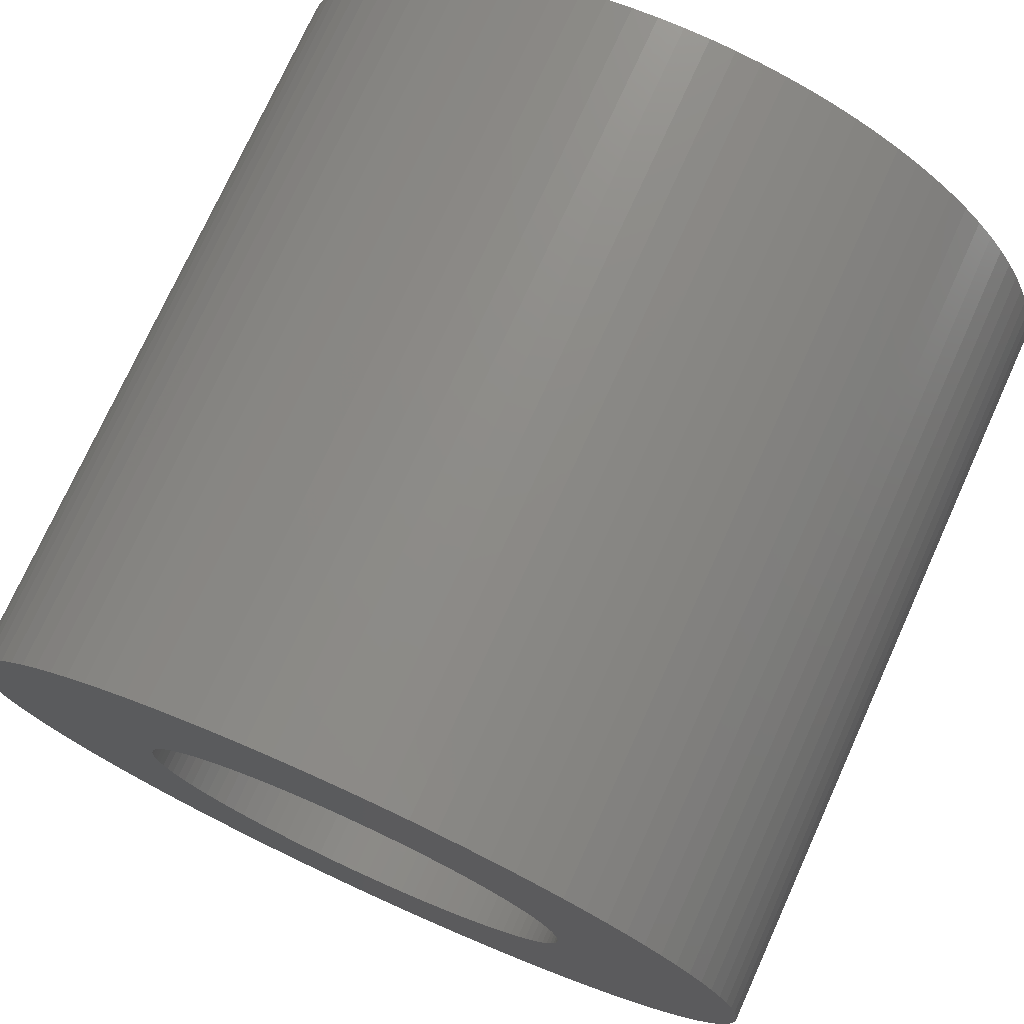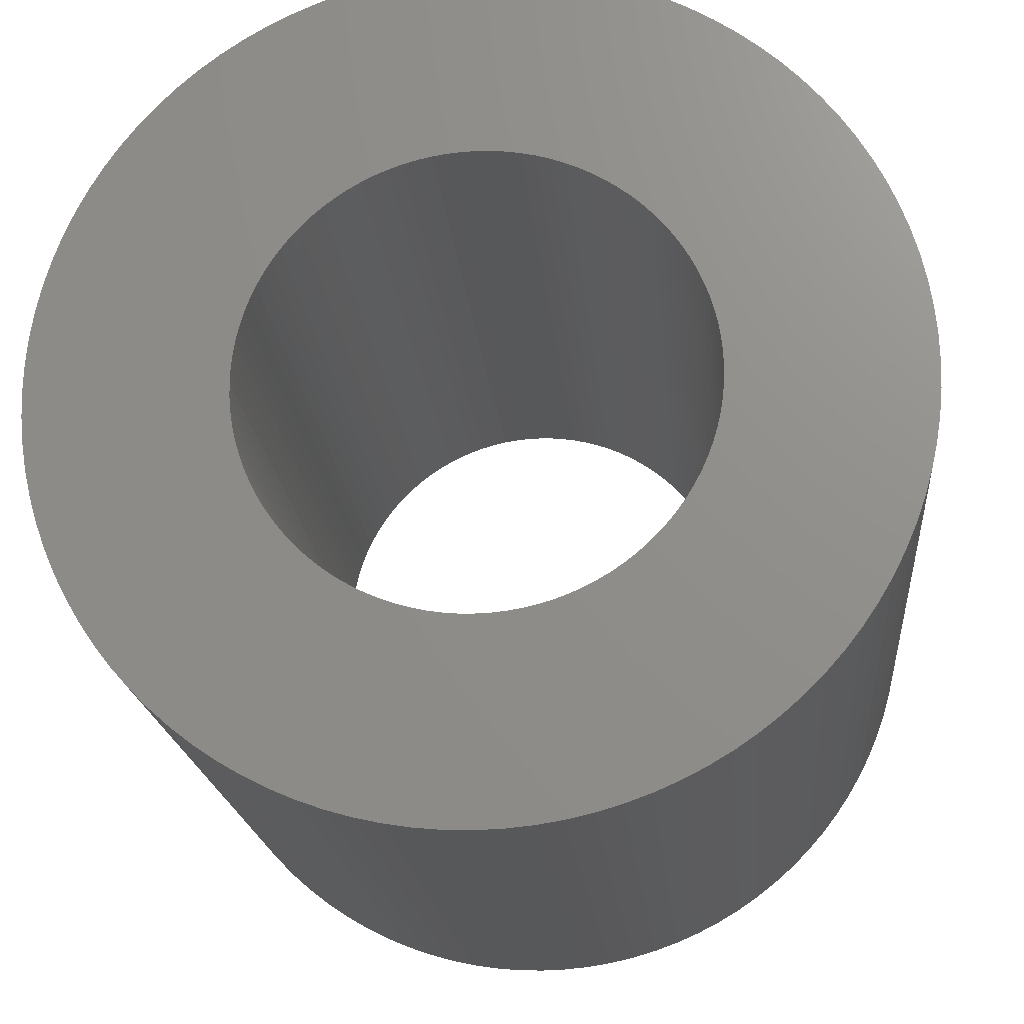
<metadata>
{"format":"stl","ext":"stl","renderer":"f3d","projection":"perspective","resolution":1024,"background":"white","views":[{"elev":74.9,"azim":24.4,"up":"+Y"},{"elev":-18.8,"azim":-175.0,"up":"+Y"}]}
</metadata>
<code>
# stl→obj: 400 verts, 800 faces
v 2.225 2.369 0
v 2.072 2.504 6
v 2.225 2.369 6
v 2.072 2.504 0
v -1.004 3.091 0
v -1.196 3.022 6
v -1.004 3.091 6
v -1.196 3.022 0
v -3.022 1.196 0
v -2.941 1.384 6
v -2.941 1.384 0
v -3.022 1.196 6
v 1.566 -2.848 0
v 1.741 -2.744 6
v 1.566 -2.848 6
v 1.741 -2.744 0
v -3.022 -1.196 0
v -3.091 -1.004 6
v -3.091 -1.004 0
v -3.022 -1.196 6
v 3.022 1.196 6
v 2.941 1.384 0
v 2.941 1.384 6
v 3.022 1.196 0
v 2.848 1.566 0
v 2.848 1.566 6
v 1.384 2.941 0
v 1.196 3.022 6
v 1.384 2.941 6
v 1.196 3.022 0
v -2.369 2.225 0
v -2.225 2.369 6
v -2.225 2.369 0
v -2.369 2.225 6
v -0.4073 3.224 0
v -0.609 3.192 6
v -0.4073 3.224 6
v -0.609 3.192 0
v 1.004 -3.091 0
v 1.196 -3.022 6
v 1.004 -3.091 6
v 1.196 -3.022 0
v 2.369 -2.225 6
v 2.504 -2.072 0
v 2.504 -2.072 6
v 2.369 -2.225 0
v -2.225 -2.369 0
v -2.369 -2.225 6
v -2.369 -2.225 0
v -2.225 -2.369 6
v -3.192 -0.609 0
v -3.224 -0.4073 6
v -3.224 -0.4073 0
v -3.192 -0.609 6
v 1.75 0 0
v 3.25 0 0
v 3.244 -0.2041 0
v 1.747 -0.1099 0
v 3.224 -0.4073 0
v 3.244 0.2041 0
v 1.736 -0.2193 0
v 3.192 -0.609 0
v 1.747 0.1099 0
v 1.719 -0.3279 0
v 3.148 -0.8082 0
v 3.224 0.4073 0
v 1.695 -0.4352 0
v 3.091 -1.004 0
v 1.736 0.2193 0
v 1.664 -0.5408 0
v 3.022 -1.196 0
v 3.192 0.609 0
v 1.627 -0.6442 0
v 2.941 -1.384 0
v 1.719 0.3279 0
v 1.583 -0.7451 0
v 2.848 -1.566 0
v 3.148 0.8082 0
v 1.534 -0.8431 0
v 2.744 -1.741 0
v 1.695 0.4352 0
v 1.478 -0.9377 0
v 2.629 -1.91 0
v 3.091 1.004 0
v 1.416 -1.029 0
v 1.664 0.5408 0
v 1.348 -1.115 0
v 1.276 -1.198 0
v 2.225 -2.369 0
v 1.627 0.6442 0
v 1.198 -1.276 0
v 2.072 -2.504 0
v 1.115 -1.348 0
v 1.91 -2.629 0
v 1.583 0.7451 0
v 1.029 -1.416 0
v 0.9377 -1.478 0
v 0.8431 -1.534 0
v 1.384 -2.941 0
v 0.7451 -1.583 0
v 0.6442 -1.627 0
v 0.5408 -1.664 0
v 0.8082 -3.148 0
v 0.4352 -1.695 0
v 0.609 -3.192 0
v 0.3279 -1.719 0
v 0.4073 -3.224 0
v 0.2193 -1.736 0
v 0.2041 -3.244 0
v 0.1099 -1.747 0
v 0 -3.25 0
v 0 -1.75 0
v -0.1099 -1.747 0
v -0.2041 -3.244 0
v -0.2193 -1.736 0
v -0.4073 -3.224 0
v -0.3279 -1.719 0
v -0.609 -3.192 0
v -0.4352 -1.695 0
v -0.8082 -3.148 0
v -0.5408 -1.664 0
v -1.004 -3.091 0
v -0.6442 -1.627 0
v -1.196 -3.022 0
v -0.7451 -1.583 0
v -1.384 -2.941 0
v -0.8431 -1.534 0
v -1.566 -2.848 0
v -0.9377 -1.478 0
v -1.741 -2.744 0
v -1.029 -1.416 0
v -1.91 -2.629 0
v -1.115 -1.348 0
v -2.072 -2.504 0
v -1.198 -1.276 0
v -1.276 -1.198 0
v -1.348 -1.115 0
v -2.504 -2.072 0
v -1.416 -1.029 0
v -2.629 -1.91 0
v -1.478 -0.9377 0
v -2.744 -1.741 0
v -1.534 -0.8431 0
v -2.848 -1.566 0
v -1.583 -0.7451 0
v 1.534 0.8431 0
v 2.744 1.741 0
v 1.478 0.9377 0
v 2.629 1.91 0
v 1.416 1.029 0
v 2.504 2.072 0
v 1.348 1.115 0
v 2.369 2.225 0
v 1.276 1.198 0
v 1.198 1.276 0
v 1.115 1.348 0
v 1.91 2.629 0
v 1.029 1.416 0
v 1.741 2.744 0
v 0.9377 1.478 0
v 1.566 2.848 0
v 0.8431 1.534 0
v 0.7451 1.583 0
v 0.6442 1.627 0
v 1.004 3.091 0
v 0.5408 1.664 0
v 0.8082 3.148 0
v 0.4352 1.695 0
v 0.609 3.192 0
v 0.3279 1.719 0
v 0.4073 3.224 0
v 0.2193 1.736 0
v 0.2041 3.244 0
v 0.1099 1.747 0
v 0 1.75 0
v 0 3.25 0
v -0.1099 1.747 0
v -0.2041 3.244 0
v -0.2193 1.736 0
v -0.3279 1.719 0
v -0.4352 1.695 0
v -0.8082 3.148 0
v -0.5408 1.664 0
v -0.6442 1.627 0
v -0.7451 1.583 0
v -1.384 2.941 0
v -0.8431 1.534 0
v -1.566 2.848 0
v -0.9377 1.478 0
v -1.741 2.744 0
v -1.029 1.416 0
v -1.91 2.629 0
v -1.115 1.348 0
v -2.072 2.504 0
v -1.198 1.276 0
v -1.276 1.198 0
v -1.348 1.115 0
v -2.504 2.072 0
v -1.416 1.029 0
v -2.629 1.91 0
v -1.478 0.9377 0
v -2.744 1.741 0
v -1.534 0.8431 0
v -2.848 1.566 0
v -1.583 0.7451 0
v -1.627 0.6442 0
v -1.664 0.5408 0
v -3.091 1.004 0
v -1.695 0.4352 0
v -3.148 0.8082 0
v -1.719 0.3279 0
v -3.192 0.609 0
v -1.736 0.2193 0
v -3.224 0.4073 0
v -1.747 0.1099 0
v -3.244 0.2041 0
v -1.75 0 0
v -2.941 -1.384 0
v -1.627 -0.6442 0
v -1.664 -0.5408 0
v -1.695 -0.4352 0
v -3.148 -0.8082 0
v -1.719 -0.3279 0
v -1.736 -0.2193 0
v -1.747 -0.1099 0
v -3.244 -0.2041 0
v -3.25 0 0
v 3.192 0.609 6
v 3.148 0.8082 6
v 2.629 1.91 6
v 2.504 2.072 6
v 2.744 1.741 6
v 1.741 2.744 6
v 1.91 2.629 6
v 0 3.25 6
v 0.2041 3.244 6
v 0.609 3.192 6
v 0.8082 3.148 6
v -3.244 0.2041 6
v -3.25 0 6
v 1.75 0 6
v 3.25 0 6
v 3.244 0.2041 6
v 1.747 0.1099 6
v 3.224 0.4073 6
v 3.244 -0.2041 6
v 1.736 0.2193 6
v 1.747 -0.1099 6
v 1.719 0.3279 6
v 3.224 -0.4073 6
v 1.695 0.4352 6
v 3.091 1.004 6
v 1.736 -0.2193 6
v 1.664 0.5408 6
v 3.192 -0.609 6
v 1.627 0.6442 6
v 1.719 -0.3279 6
v 1.583 0.7451 6
v 3.148 -0.8082 6
v 1.534 0.8431 6
v 1.695 -0.4352 6
v 1.478 0.9377 6
v 3.091 -1.004 6
v 1.416 1.029 6
v 1.664 -0.5408 6
v 1.348 1.115 6
v 2.369 2.225 6
v 3.022 -1.196 6
v 1.276 1.198 6
v 1.627 -0.6442 6
v 1.198 1.276 6
v 2.941 -1.384 6
v 1.115 1.348 6
v 1.583 -0.7451 6
v 2.848 -1.566 6
v 1.029 1.416 6
v 0.9377 1.478 6
v 1.566 2.848 6
v 0.8431 1.534 6
v 0.7451 1.583 6
v 0.6442 1.627 6
v 1.004 3.091 6
v 0.5408 1.664 6
v 0.4352 1.695 6
v 0.3279 1.719 6
v 0.4073 3.224 6
v 0.2193 1.736 6
v 0.1099 1.747 6
v 0 1.75 6
v -0.1099 1.747 6
v -0.2041 3.244 6
v -0.2193 1.736 6
v -0.3279 1.719 6
v -0.4352 1.695 6
v -0.8082 3.148 6
v -0.5408 1.664 6
v -0.6442 1.627 6
v -0.7451 1.583 6
v -1.384 2.941 6
v -0.8431 1.534 6
v -1.566 2.848 6
v -0.9377 1.478 6
v -1.741 2.744 6
v -1.029 1.416 6
v -1.91 2.629 6
v -1.115 1.348 6
v -2.072 2.504 6
v -1.198 1.276 6
v -1.276 1.198 6
v -1.348 1.115 6
v -2.504 2.072 6
v -1.416 1.029 6
v -2.629 1.91 6
v -1.478 0.9377 6
v -2.744 1.741 6
v -1.534 0.8431 6
v -2.848 1.566 6
v -1.583 0.7451 6
v 1.534 -0.8431 6
v 2.744 -1.741 6
v 1.478 -0.9377 6
v 2.629 -1.91 6
v 1.416 -1.029 6
v 1.348 -1.115 6
v 1.276 -1.198 6
v 2.225 -2.369 6
v 1.198 -1.276 6
v 2.072 -2.504 6
v 1.115 -1.348 6
v 1.91 -2.629 6
v 1.029 -1.416 6
v 0.9377 -1.478 6
v 0.8431 -1.534 6
v 1.384 -2.941 6
v 0.7451 -1.583 6
v 0.6442 -1.627 6
v 0.5408 -1.664 6
v 0.8082 -3.148 6
v 0.4352 -1.695 6
v 0.609 -3.192 6
v 0.3279 -1.719 6
v 0.4073 -3.224 6
v 0.2193 -1.736 6
v 0.2041 -3.244 6
v 0.1099 -1.747 6
v 0 -1.75 6
v 0 -3.25 6
v -0.1099 -1.747 6
v -0.2041 -3.244 6
v -0.2193 -1.736 6
v -0.4073 -3.224 6
v -0.3279 -1.719 6
v -0.609 -3.192 6
v -0.4352 -1.695 6
v -0.8082 -3.148 6
v -0.5408 -1.664 6
v -1.004 -3.091 6
v -0.6442 -1.627 6
v -1.196 -3.022 6
v -0.7451 -1.583 6
v -1.384 -2.941 6
v -0.8431 -1.534 6
v -1.566 -2.848 6
v -0.9377 -1.478 6
v -1.741 -2.744 6
v -1.029 -1.416 6
v -1.91 -2.629 6
v -1.115 -1.348 6
v -2.072 -2.504 6
v -1.198 -1.276 6
v -1.276 -1.198 6
v -1.348 -1.115 6
v -2.504 -2.072 6
v -1.416 -1.029 6
v -2.629 -1.91 6
v -1.478 -0.9377 6
v -2.744 -1.741 6
v -1.534 -0.8431 6
v -2.848 -1.566 6
v -1.583 -0.7451 6
v -2.941 -1.384 6
v -1.627 -0.6442 6
v -1.664 -0.5408 6
v -1.695 -0.4352 6
v -3.148 -0.8082 6
v -1.719 -0.3279 6
v -1.736 -0.2193 6
v -1.747 -0.1099 6
v -3.244 -0.2041 6
v -1.75 0 6
v -1.627 0.6442 6
v -1.664 0.5408 6
v -3.091 1.004 6
v -1.695 0.4352 6
v -3.148 0.8082 6
v -1.719 0.3279 6
v -3.192 0.609 6
v -1.736 0.2193 6
v -3.224 0.4073 6
v -1.747 0.1099 6
f 1 2 3
f 2 1 4
f 5 6 7
f 6 5 8
f 9 10 11
f 10 9 12
f 13 14 15
f 14 13 16
f 17 18 19
f 18 17 20
f 21 22 23
f 22 21 24
f 23 25 26
f 25 23 22
f 27 28 29
f 28 27 30
f 31 32 33
f 32 31 34
f 35 36 37
f 36 35 38
f 39 40 41
f 40 39 42
f 43 44 45
f 44 43 46
f 47 48 49
f 48 47 50
f 51 52 53
f 52 51 54
f 55 56 57
f 58 57 59
f 56 55 60
f 61 59 62
f 63 60 55
f 64 62 65
f 60 63 66
f 67 65 68
f 69 66 63
f 70 68 71
f 66 69 72
f 73 71 74
f 75 72 69
f 76 74 77
f 72 75 78
f 79 77 80
f 81 78 75
f 82 80 83
f 78 81 84
f 85 83 44
f 86 84 81
f 87 44 46
f 84 86 24
f 88 46 89
f 90 24 86
f 91 89 92
f 24 90 22
f 93 92 94
f 95 22 90
f 22 95 25
f 57 58 55
f 96 94 16
f 59 61 58
f 62 64 61
f 65 67 64
f 68 70 67
f 71 73 70
f 74 76 73
f 97 16 13
f 77 79 76
f 80 82 79
f 83 85 82
f 98 13 99
f 44 87 85
f 46 88 87
f 89 91 88
f 100 99 42
f 92 93 91
f 94 96 93
f 101 42 39
f 16 97 96
f 13 98 97
f 102 39 103
f 99 100 98
f 42 101 100
f 104 103 105
f 39 102 101
f 103 104 102
f 106 105 107
f 105 106 104
f 107 108 106
f 109 108 107
f 109 110 108
f 111 110 109
f 111 112 110
f 111 113 112
f 114 113 111
f 114 115 113
f 116 115 114
f 115 116 117
f 118 117 116
f 117 118 119
f 120 119 118
f 119 120 121
f 122 121 120
f 121 122 123
f 124 123 122
f 123 124 125
f 126 125 124
f 125 126 127
f 128 127 126
f 127 128 129
f 130 129 128
f 129 130 131
f 132 131 130
f 131 132 133
f 134 133 132
f 133 134 135
f 47 135 134
f 135 47 136
f 49 136 47
f 136 49 137
f 138 137 49
f 137 138 139
f 140 139 138
f 139 140 141
f 142 141 140
f 141 142 143
f 144 143 142
f 143 144 145
f 146 25 95
f 25 146 147
f 148 147 146
f 147 148 149
f 150 149 148
f 149 150 151
f 152 151 150
f 151 152 153
f 154 153 152
f 153 154 1
f 155 1 154
f 1 155 4
f 156 4 155
f 4 156 157
f 158 157 156
f 157 158 159
f 160 159 158
f 159 160 161
f 162 161 160
f 161 162 27
f 163 27 162
f 27 163 30
f 164 30 163
f 30 164 165
f 166 165 164
f 165 166 167
f 168 167 166
f 167 168 169
f 170 169 168
f 169 170 171
f 172 171 170
f 172 173 171
f 174 173 172
f 175 173 174
f 175 176 173
f 177 176 175
f 177 178 176
f 179 178 177
f 35 179 180
f 179 35 178
f 38 180 181
f 182 181 183
f 180 38 35
f 5 183 184
f 8 184 185
f 181 182 38
f 186 185 187
f 188 187 189
f 183 5 182
f 190 189 191
f 192 191 193
f 184 8 5
f 194 193 195
f 33 195 196
f 31 196 197
f 185 186 8
f 198 197 199
f 200 199 201
f 202 201 203
f 187 188 186
f 204 203 205
f 11 205 206
f 9 206 207
f 208 207 209
f 210 209 211
f 212 211 213
f 189 190 188
f 214 213 215
f 216 215 217
f 218 145 144
f 191 192 190
f 145 218 219
f 193 194 192
f 17 219 218
f 195 33 194
f 219 17 220
f 196 31 33
f 19 220 17
f 197 198 31
f 220 19 221
f 199 200 198
f 222 221 19
f 201 202 200
f 221 222 223
f 203 204 202
f 51 223 222
f 205 11 204
f 223 51 224
f 206 9 11
f 53 224 51
f 207 208 9
f 224 53 225
f 209 210 208
f 226 225 53
f 211 212 210
f 225 226 217
f 213 214 212
f 227 217 226
f 215 216 214
f 217 227 216
f 228 78 229
f 78 228 72
f 230 151 231
f 151 230 149
f 232 149 230
f 149 232 147
f 157 233 234
f 233 157 159
f 173 235 236
f 235 173 176
f 167 237 238
f 237 167 169
f 227 239 216
f 239 227 240
f 241 242 243
f 244 243 245
f 242 241 246
f 247 245 228
f 248 246 241
f 249 228 229
f 246 248 250
f 251 229 252
f 253 250 248
f 254 252 21
f 250 253 255
f 256 21 23
f 257 255 253
f 258 23 26
f 255 257 259
f 260 26 232
f 261 259 257
f 262 232 230
f 259 261 263
f 264 230 231
f 265 263 261
f 266 231 267
f 263 265 268
f 269 267 3
f 270 268 265
f 271 3 2
f 268 270 272
f 273 2 234
f 274 272 270
f 272 274 275
f 243 244 241
f 276 234 233
f 245 247 244
f 228 249 247
f 229 251 249
f 252 254 251
f 21 256 254
f 23 258 256
f 277 233 278
f 26 260 258
f 232 262 260
f 230 264 262
f 279 278 29
f 231 266 264
f 267 269 266
f 3 271 269
f 280 29 28
f 2 273 271
f 234 276 273
f 281 28 282
f 233 277 276
f 278 279 277
f 283 282 238
f 29 280 279
f 28 281 280
f 284 238 237
f 282 283 281
f 238 284 283
f 285 237 286
f 237 285 284
f 286 287 285
f 236 287 286
f 236 288 287
f 235 288 236
f 235 289 288
f 235 290 289
f 291 290 235
f 291 292 290
f 37 292 291
f 292 37 293
f 36 293 37
f 293 36 294
f 295 294 36
f 294 295 296
f 7 296 295
f 296 7 297
f 6 297 7
f 297 6 298
f 299 298 6
f 298 299 300
f 301 300 299
f 300 301 302
f 303 302 301
f 302 303 304
f 305 304 303
f 304 305 306
f 307 306 305
f 306 307 308
f 32 308 307
f 308 32 309
f 34 309 32
f 309 34 310
f 311 310 34
f 310 311 312
f 313 312 311
f 312 313 314
f 315 314 313
f 314 315 316
f 317 316 315
f 316 317 318
f 319 275 274
f 275 319 320
f 321 320 319
f 320 321 322
f 323 322 321
f 322 323 45
f 324 45 323
f 45 324 43
f 325 43 324
f 43 325 326
f 327 326 325
f 326 327 328
f 329 328 327
f 328 329 330
f 331 330 329
f 330 331 14
f 332 14 331
f 14 332 15
f 333 15 332
f 15 333 334
f 335 334 333
f 334 335 40
f 336 40 335
f 40 336 41
f 337 41 336
f 41 337 338
f 339 338 337
f 338 339 340
f 341 340 339
f 340 341 342
f 343 342 341
f 343 344 342
f 345 344 343
f 346 344 345
f 346 347 344
f 348 347 346
f 348 349 347
f 350 349 348
f 351 350 352
f 350 351 349
f 353 352 354
f 355 354 356
f 352 353 351
f 357 356 358
f 359 358 360
f 354 355 353
f 361 360 362
f 363 362 364
f 356 357 355
f 365 364 366
f 367 366 368
f 358 359 357
f 369 368 370
f 50 370 371
f 48 371 372
f 360 361 359
f 373 372 374
f 375 374 376
f 377 376 378
f 362 363 361
f 379 378 380
f 381 380 382
f 20 382 383
f 18 383 384
f 385 384 386
f 54 386 387
f 364 365 363
f 52 387 388
f 389 388 390
f 10 318 317
f 366 367 365
f 318 10 391
f 368 369 367
f 12 391 10
f 370 50 369
f 391 12 392
f 371 48 50
f 393 392 12
f 372 373 48
f 392 393 394
f 374 375 373
f 395 394 393
f 376 377 375
f 394 395 396
f 378 379 377
f 397 396 395
f 380 381 379
f 396 397 398
f 382 20 381
f 399 398 397
f 383 18 20
f 398 399 400
f 384 385 18
f 239 400 399
f 386 54 385
f 400 239 390
f 387 52 54
f 240 390 239
f 388 389 52
f 390 240 389
f 212 395 210
f 395 212 397
f 202 313 200
f 313 202 315
f 38 295 36
f 295 38 182
f 176 291 235
f 291 176 178
f 188 303 301
f 303 188 190
f 8 299 6
f 299 8 186
f 194 32 307
f 32 194 33
f 242 60 243
f 60 242 56
f 111 344 347
f 344 111 109
f 107 340 342
f 340 107 105
f 105 338 340
f 338 105 103
f 42 334 40
f 334 42 99
f 322 80 320
f 80 322 83
f 114 347 349
f 347 114 111
f 132 365 367
f 365 132 130
f 222 54 51
f 54 222 385
f 226 240 227
f 240 226 389
f 218 20 17
f 20 218 381
f 245 72 228
f 72 245 66
f 243 66 245
f 66 243 60
f 252 24 21
f 24 252 84
f 229 84 252
f 84 229 78
f 26 147 232
f 147 26 25
f 231 153 267
f 153 231 151
f 267 1 3
f 1 267 153
f 4 234 2
f 234 4 157
f 161 29 278
f 29 161 27
f 159 278 233
f 278 159 161
f 165 238 282
f 238 165 167
f 30 282 28
f 282 30 165
f 169 286 237
f 286 169 171
f 171 236 286
f 236 171 173
f 210 393 208
f 393 210 395
f 208 12 9
f 12 208 393
f 214 397 212
f 397 214 399
f 216 399 214
f 399 216 239
f 204 315 202
f 315 204 317
f 11 317 204
f 317 11 10
f 198 34 31
f 34 198 311
f 200 311 198
f 311 200 313
f 182 7 295
f 7 182 5
f 178 37 291
f 37 178 35
f 186 301 299
f 301 186 188
f 192 307 305
f 307 192 194
f 190 305 303
f 305 190 192
f 246 56 242
f 56 246 57
f 268 68 263
f 68 268 71
f 259 62 255
f 62 259 65
f 109 342 344
f 342 109 107
f 103 41 338
f 41 103 39
f 326 46 43
f 46 326 89
f 16 330 14
f 330 16 94
f 92 326 328
f 326 92 89
f 99 15 334
f 15 99 13
f 320 77 275
f 77 320 80
f 272 71 268
f 71 272 74
f 45 83 322
f 83 45 44
f 124 357 359
f 357 124 122
f 118 351 353
f 351 118 116
f 120 353 355
f 353 120 118
f 130 363 365
f 363 130 128
f 126 359 361
f 359 126 124
f 134 367 369
f 367 134 132
f 19 385 222
f 385 19 18
f 53 389 226
f 389 53 52
f 144 381 218
f 381 144 379
f 49 373 138
f 373 49 48
f 140 377 142
f 377 140 375
f 250 57 246
f 57 250 59
f 255 59 250
f 59 255 62
f 263 65 259
f 65 263 68
f 94 328 330
f 328 94 92
f 275 74 272
f 74 275 77
f 116 349 351
f 349 116 114
f 122 355 357
f 355 122 120
f 128 361 363
f 361 128 126
f 47 369 50
f 369 47 134
f 142 379 144
f 379 142 377
f 138 375 140
f 375 138 373
f 156 271 273
f 271 156 155
f 184 296 297
f 296 184 183
f 391 205 318
f 205 391 206
f 90 258 95
f 258 90 256
f 95 260 146
f 260 95 258
f 164 280 281
f 280 164 163
f 309 195 308
f 195 309 196
f 180 292 293
f 292 180 179
f 61 248 58
f 248 61 253
f 88 324 87
f 324 88 325
f 129 366 364
f 366 129 131
f 382 220 383
f 220 382 219
f 374 141 376
f 141 374 139
f 63 247 69
f 247 63 244
f 69 249 75
f 249 69 247
f 148 264 150
f 264 148 262
f 146 262 148
f 262 146 260
f 154 271 155
f 271 154 269
f 158 273 276
f 273 158 156
f 175 288 289
f 288 175 174
f 174 287 288
f 287 174 172
f 166 281 283
f 281 166 164
f 168 283 284
f 283 168 166
f 390 215 400
f 215 390 217
f 400 213 398
f 213 400 215
f 392 206 391
f 206 392 207
f 394 207 392
f 207 394 209
f 318 203 316
f 203 318 205
f 314 199 312
f 199 314 201
f 310 196 309
f 196 310 197
f 183 294 296
f 294 183 181
f 177 289 290
f 289 177 175
f 189 300 302
f 300 189 187
f 185 297 298
f 297 185 184
f 195 306 308
f 306 195 193
f 55 244 63
f 244 55 241
f 110 346 345
f 346 110 112
f 67 257 64
f 257 67 261
f 108 345 343
f 345 108 110
f 93 331 329
f 331 93 96
f 91 325 88
f 325 91 327
f 97 333 332
f 333 97 98
f 100 336 335
f 336 100 101
f 85 321 82
f 321 85 323
f 121 358 356
f 358 121 123
f 119 356 354
f 356 119 121
f 131 368 366
f 368 131 133
f 388 217 390
f 217 388 225
f 380 219 382
f 219 380 145
f 75 251 81
f 251 75 249
f 81 254 86
f 254 81 251
f 86 256 90
f 256 86 254
f 150 266 152
f 266 150 264
f 152 269 154
f 269 152 266
f 160 276 277
f 276 160 158
f 162 277 279
f 277 162 160
f 163 279 280
f 279 163 162
f 172 285 287
f 285 172 170
f 170 284 285
f 284 170 168
f 398 211 396
f 211 398 213
f 396 209 394
f 209 396 211
f 181 293 294
f 293 181 180
f 191 302 304
f 302 191 189
f 193 304 306
f 304 193 191
f 73 265 70
f 265 73 270
f 58 241 55
f 241 58 248
f 70 261 67
f 261 70 265
f 104 341 339
f 341 104 106
f 101 337 336
f 337 101 102
f 102 339 337
f 339 102 104
f 96 332 331
f 332 96 97
f 91 329 327
f 329 91 93
f 98 335 333
f 335 98 100
f 76 270 73
f 270 76 274
f 82 319 79
f 319 82 321
f 79 274 76
f 274 79 319
f 87 323 85
f 323 87 324
f 112 348 346
f 348 112 113
f 115 352 350
f 352 115 117
f 113 350 348
f 350 113 115
f 123 360 358
f 360 123 125
f 127 364 362
f 364 127 129
f 125 362 360
f 362 125 127
f 370 136 371
f 136 370 135
f 384 223 386
f 223 384 221
f 387 225 388
f 225 387 224
f 386 224 387
f 224 386 223
f 378 145 380
f 145 378 143
f 371 137 372
f 137 371 136
f 316 201 314
f 201 316 203
f 312 197 310
f 197 312 199
f 179 290 292
f 290 179 177
f 187 298 300
f 298 187 185
f 64 253 61
f 253 64 257
f 106 343 341
f 343 106 108
f 117 354 352
f 354 117 119
f 133 370 368
f 370 133 135
f 383 221 384
f 221 383 220
f 376 143 378
f 143 376 141
f 372 139 374
f 139 372 137

</code>
